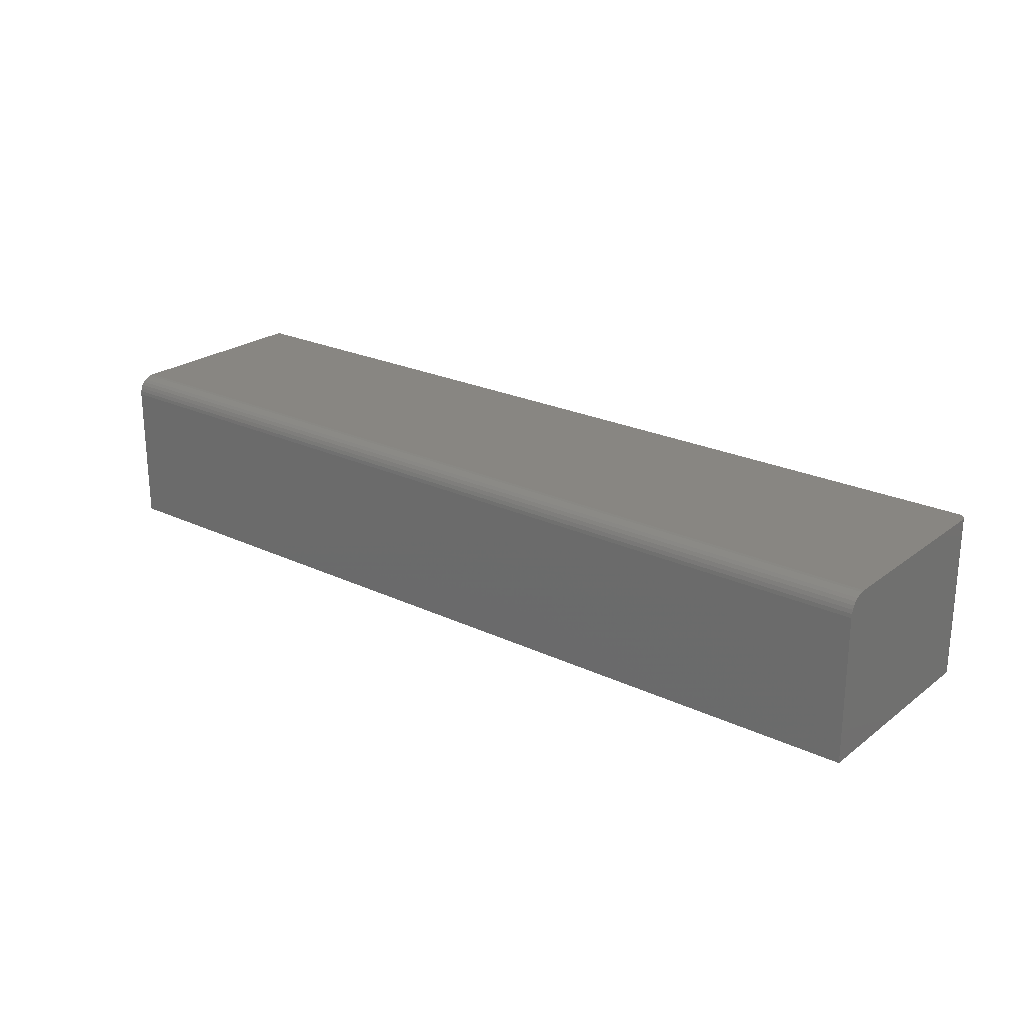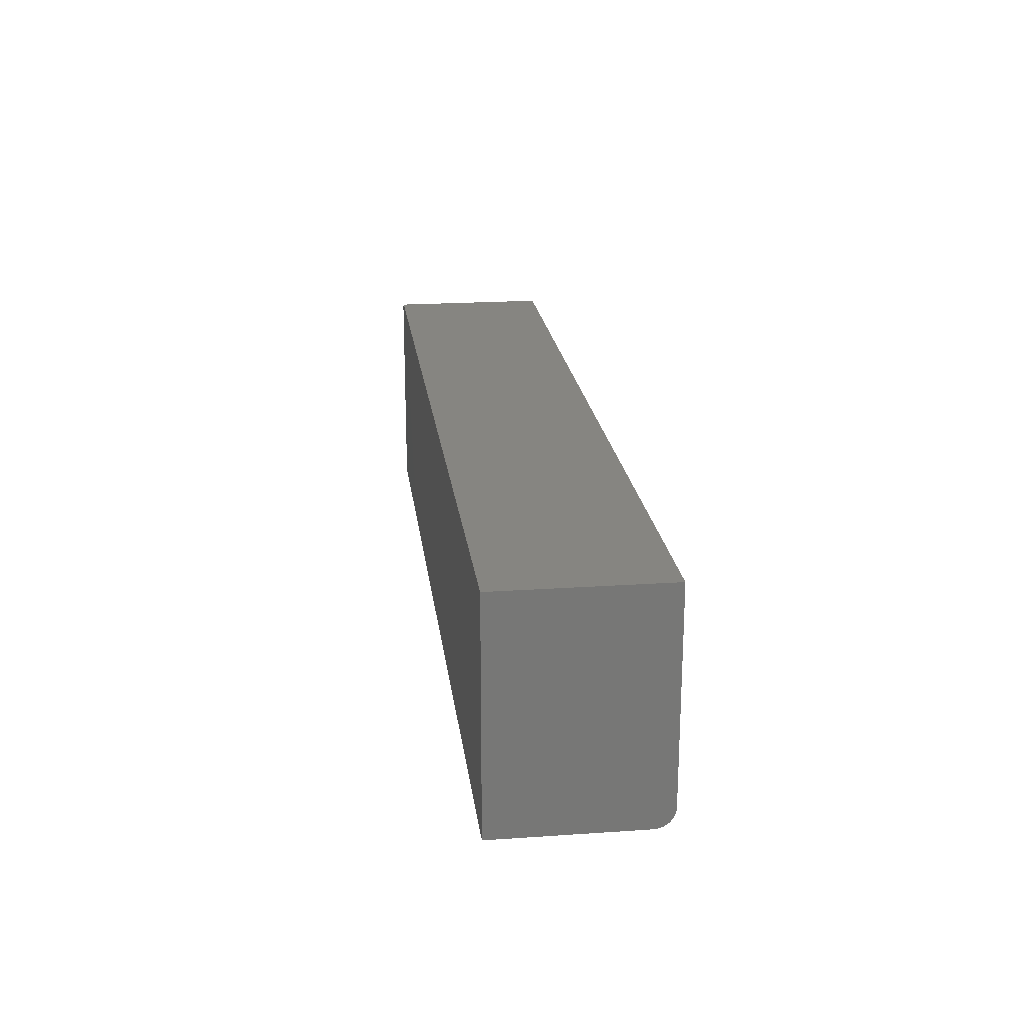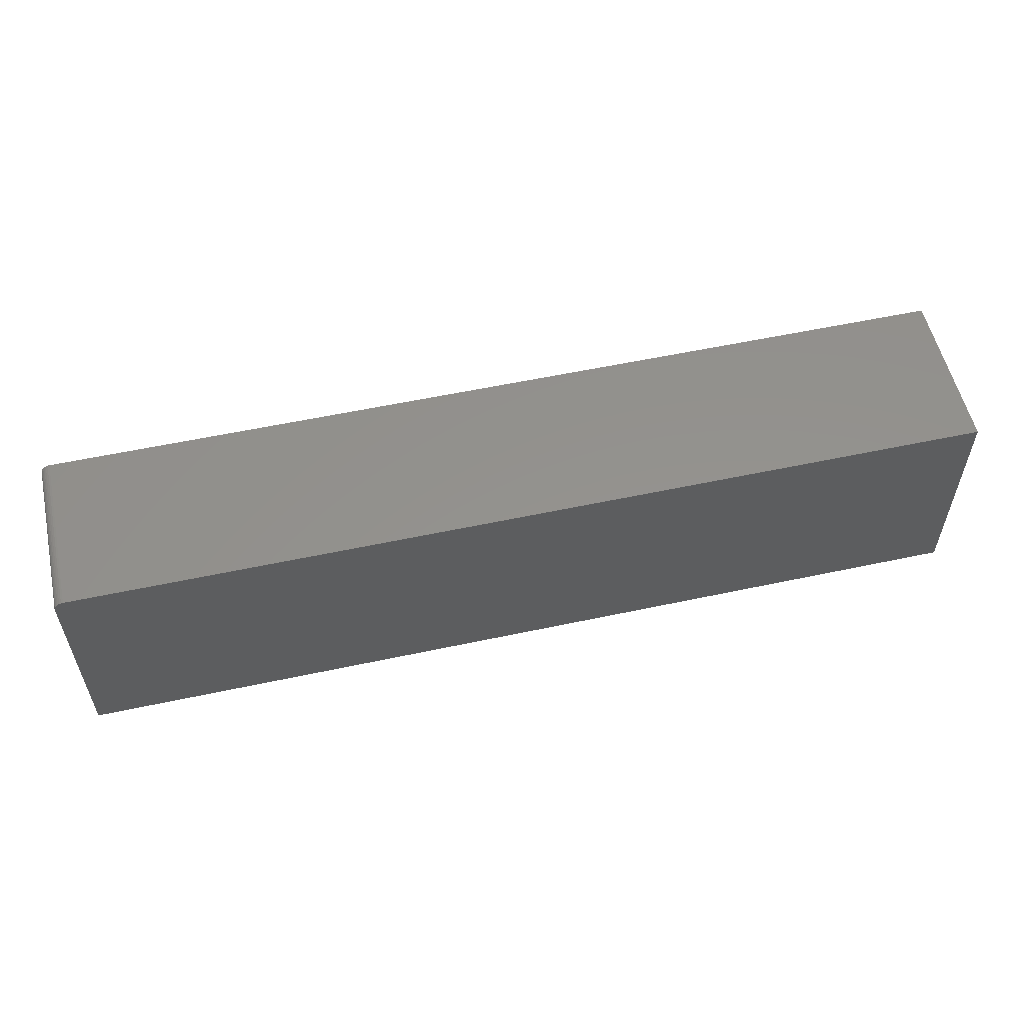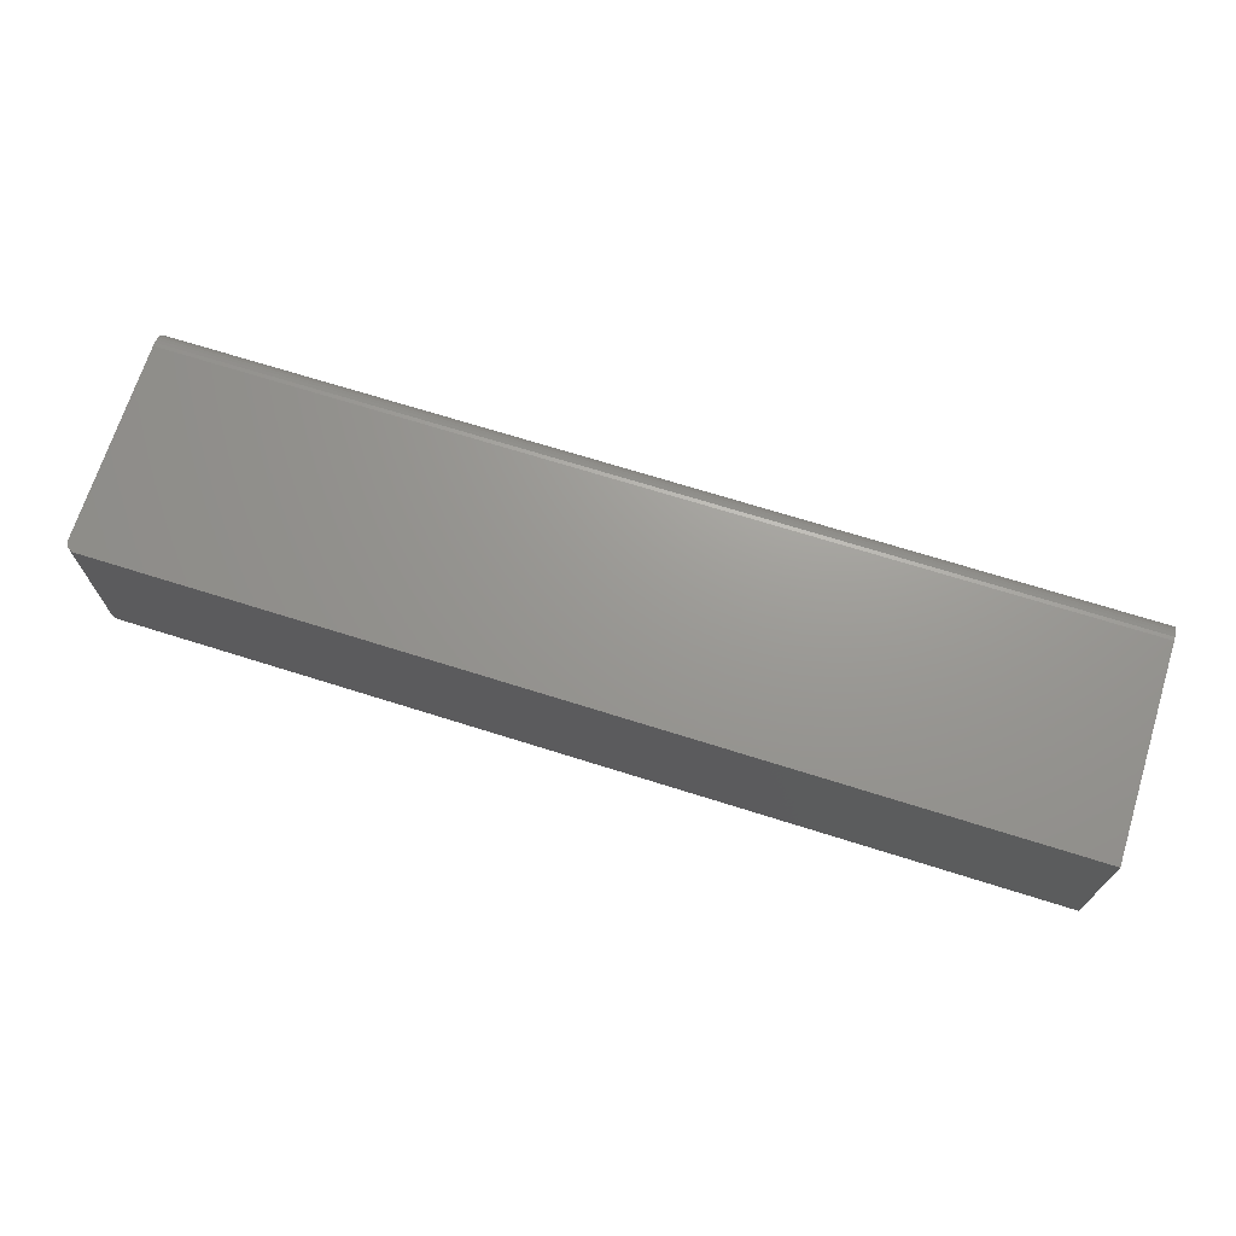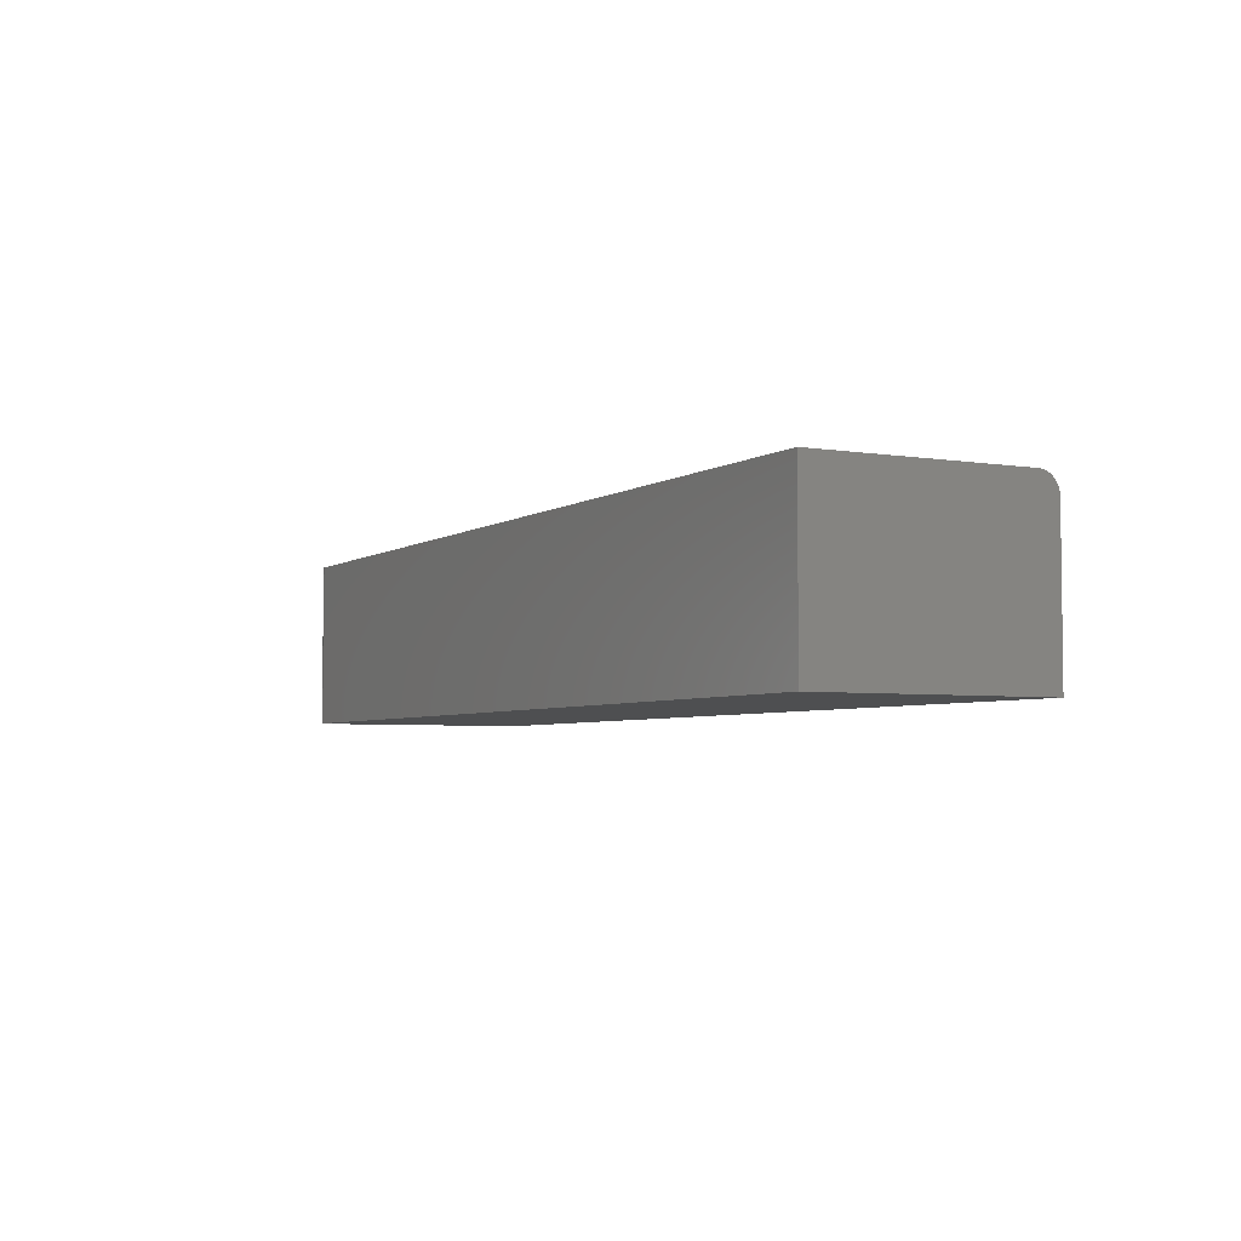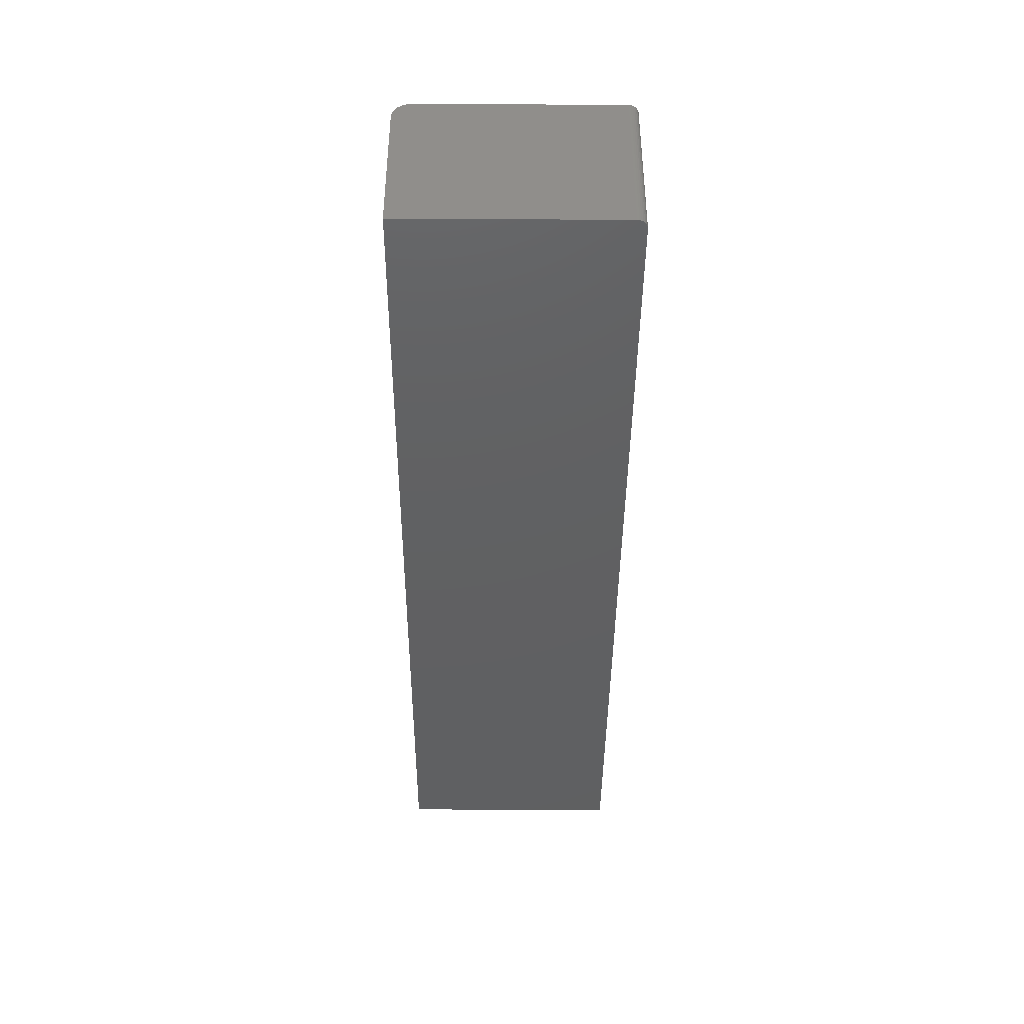
<metadata>
{"format":"stl","ext":"stl","renderer":"f3d","projection":"perspective","resolution":1024,"background":"white","views":[{"elev":23.3,"azim":38.6,"up":"+Z"},{"elev":20.9,"azim":-97.0,"up":"+Y"},{"elev":55.9,"azim":167.3,"up":"+Y"},{"elev":69.8,"azim":-162.5,"up":"+Z"},{"elev":-4.3,"azim":-118.0,"up":"+Z"},{"elev":-41.7,"azim":89.6,"up":"+Z"}]}
</metadata>
<code>
# stl→obj: 40 verts, 76 faces
v 0.75 0.1738 0.1328
v 0 0.01562 0.1328
v 0.75 0.01562 0.1328
v 0.7498 0.1753 0.1328
v 0.7494 0.1768 0.1328
v 0.7487 0.1781 0.1328
v 0.7477 0.1793 0.1328
v 0.7465 0.1803 0.1328
v 0.7452 0.181 0.1328
v 0.7437 0.1814 0.1328
v 0.7422 0.1816 0.1328
v 0 0.1816 0.1328
v 0.75 0 0.1172
v 0.75 0 0
v 0.75 0.009646 0.1316
v 0.75 0.1738 0
v 0.75 0.01258 0.1325
v 0.75 0.0003002 0.1202
v 0.75 0.006944 0.1302
v 0.75 0.004576 0.1282
v 0.75 0.002633 0.1259
v 0.75 0.001189 0.1232
v 0 0 0
v 0.7498 0.1753 0
v 0.7422 0.1816 0
v 0.7437 0.1814 0
v 0.7452 0.181 0
v 0.7465 0.1803 0
v 0.7477 0.1793 0
v 0.7487 0.1781 0
v 0.7494 0.1768 0
v 0 0.1816 0
v 0 0 0.1172
v 0 0.0003002 0.1202
v 0 0.001189 0.1232
v 0 0.002633 0.1259
v 0 0.004576 0.1282
v 0 0.006944 0.1302
v 0 0.009646 0.1316
v 0 0.01258 0.1325
f 1 2 3
f 4 5 6
f 4 6 7
f 4 7 8
f 4 8 9
f 4 9 10
f 4 10 11
f 12 2 1
f 12 1 4
f 12 4 11
f 13 14 15
f 16 1 3
f 16 3 17
f 16 17 15
f 16 15 14
f 18 13 15
f 18 15 19
f 18 19 20
f 18 20 21
f 18 21 22
f 14 23 16
f 24 25 26
f 24 26 27
f 24 27 28
f 24 28 29
f 24 29 30
f 24 30 31
f 32 25 24
f 32 24 16
f 32 16 23
f 11 25 12
f 12 25 32
f 25 11 26
f 26 11 10
f 26 10 27
f 27 10 9
f 27 9 28
f 28 9 8
f 28 8 29
f 29 8 7
f 29 7 30
f 30 7 6
f 30 6 31
f 31 6 5
f 31 5 24
f 24 5 4
f 24 4 16
f 16 4 1
f 33 34 35
f 23 33 35
f 23 35 36
f 23 36 37
f 23 37 38
f 23 38 39
f 23 39 40
f 23 40 2
f 23 2 12
f 23 12 32
f 33 23 13
f 13 23 14
f 33 13 34
f 34 13 18
f 34 18 35
f 35 18 22
f 35 22 36
f 36 22 21
f 36 21 37
f 37 21 20
f 37 20 38
f 38 20 19
f 38 19 39
f 39 19 15
f 39 15 40
f 40 15 17
f 40 17 2
f 2 17 3

</code>
